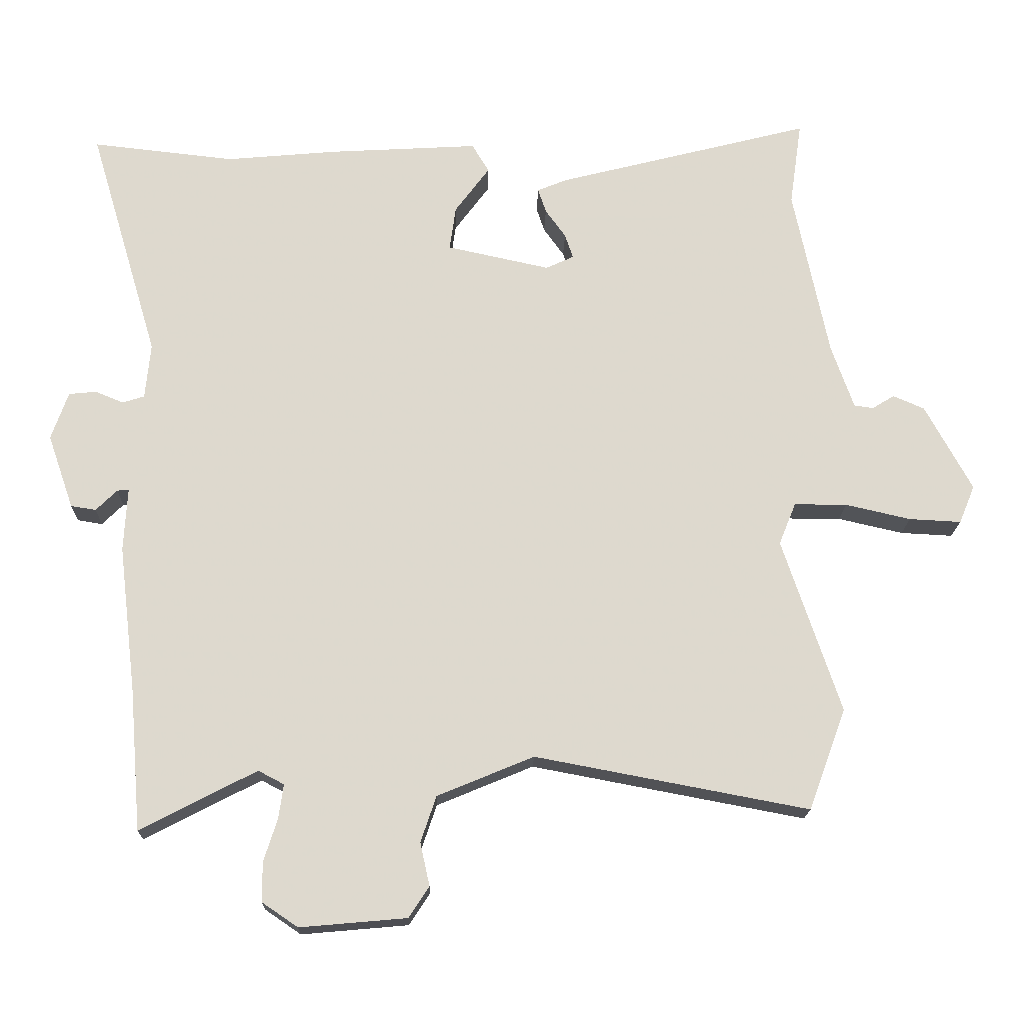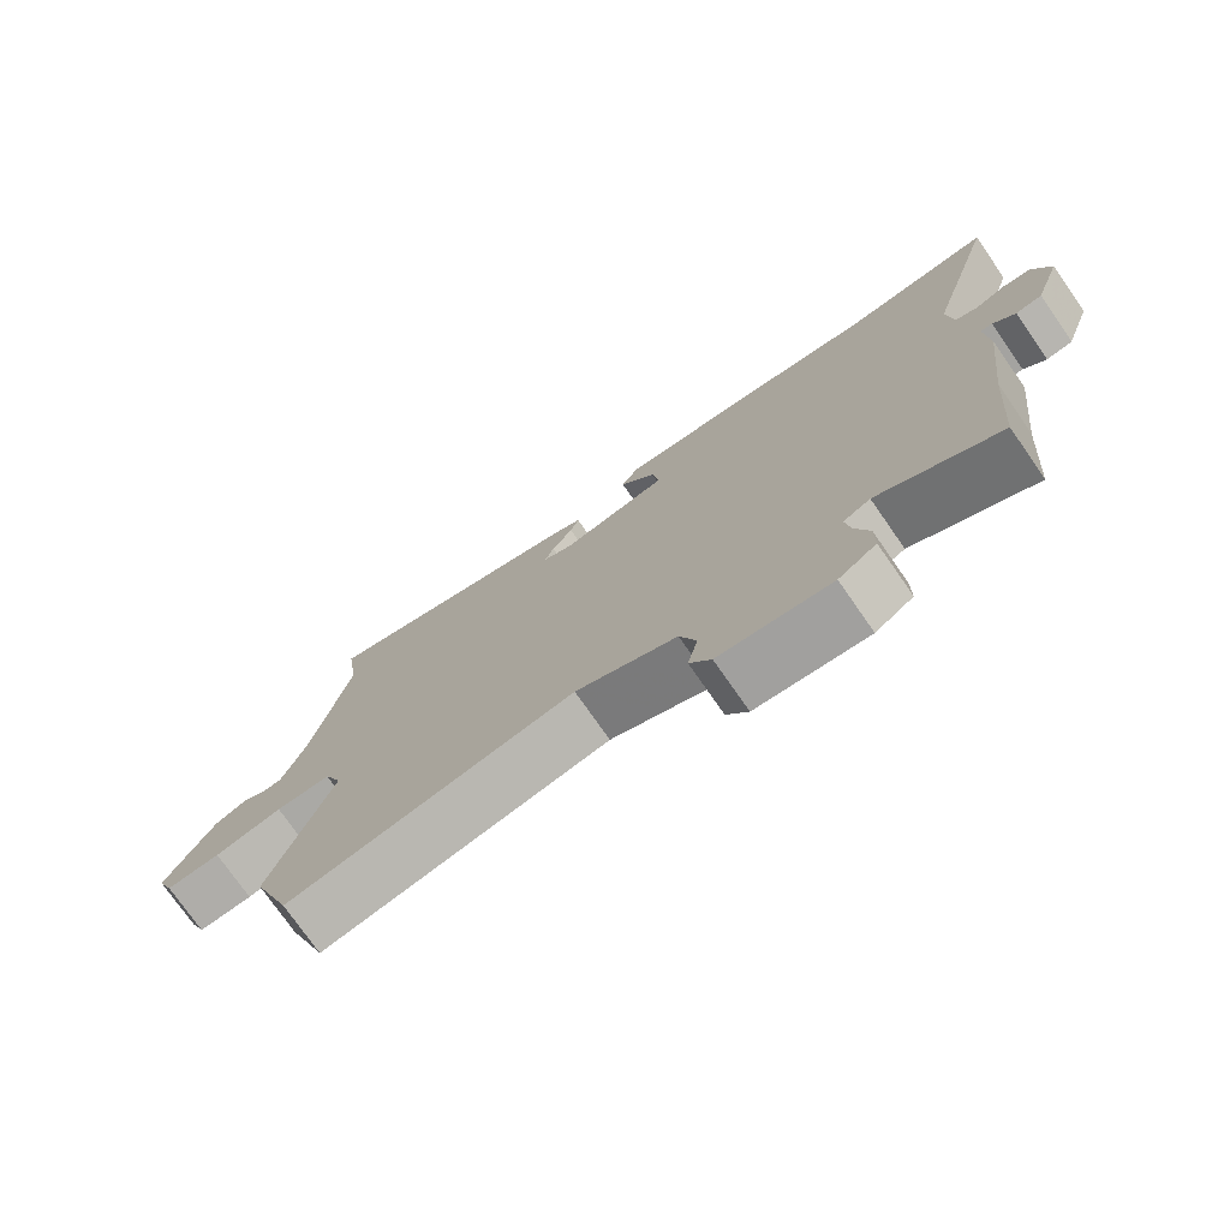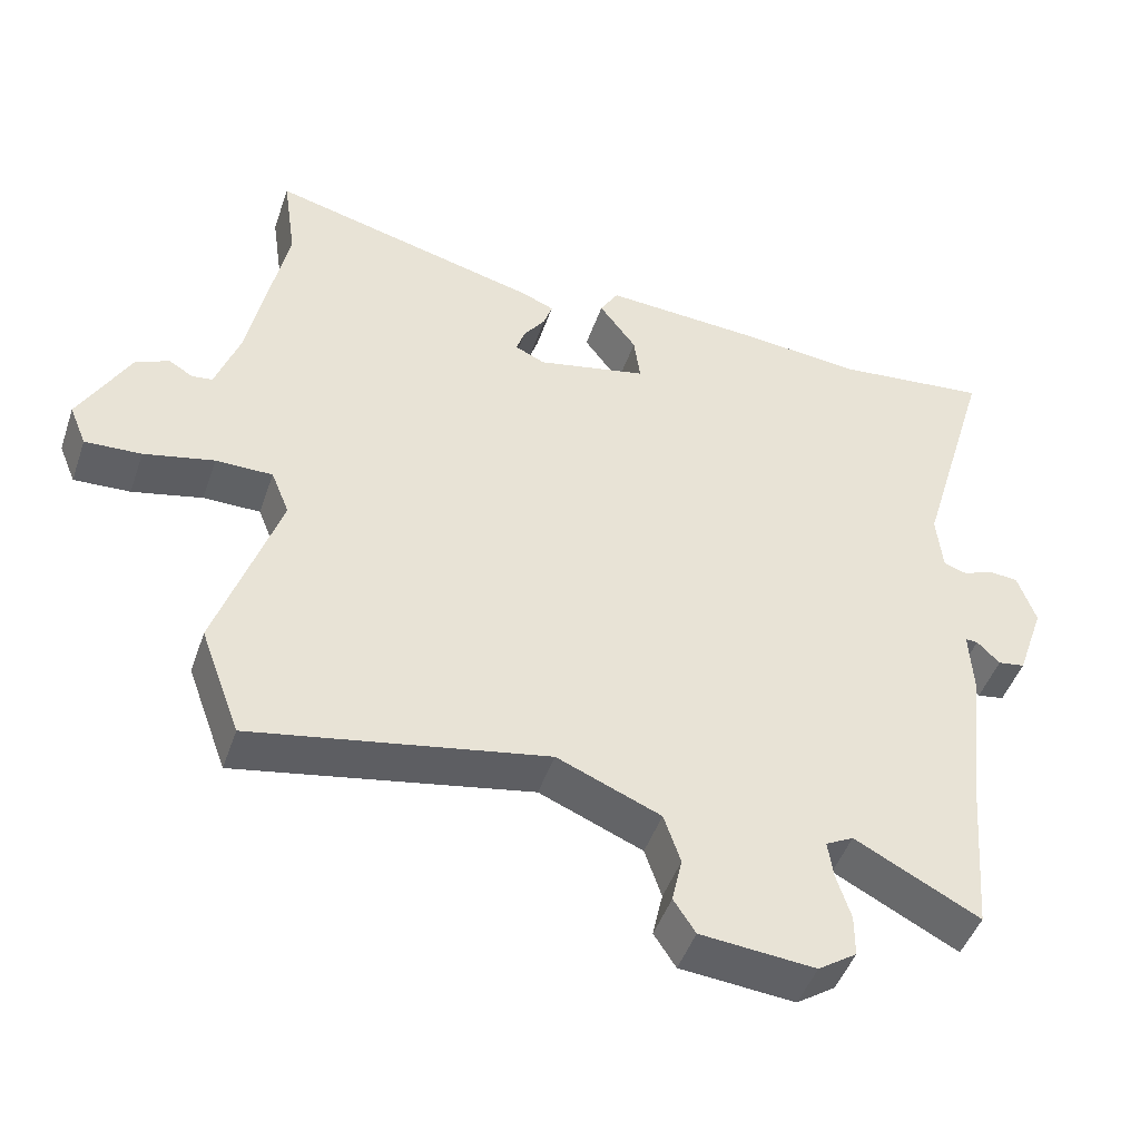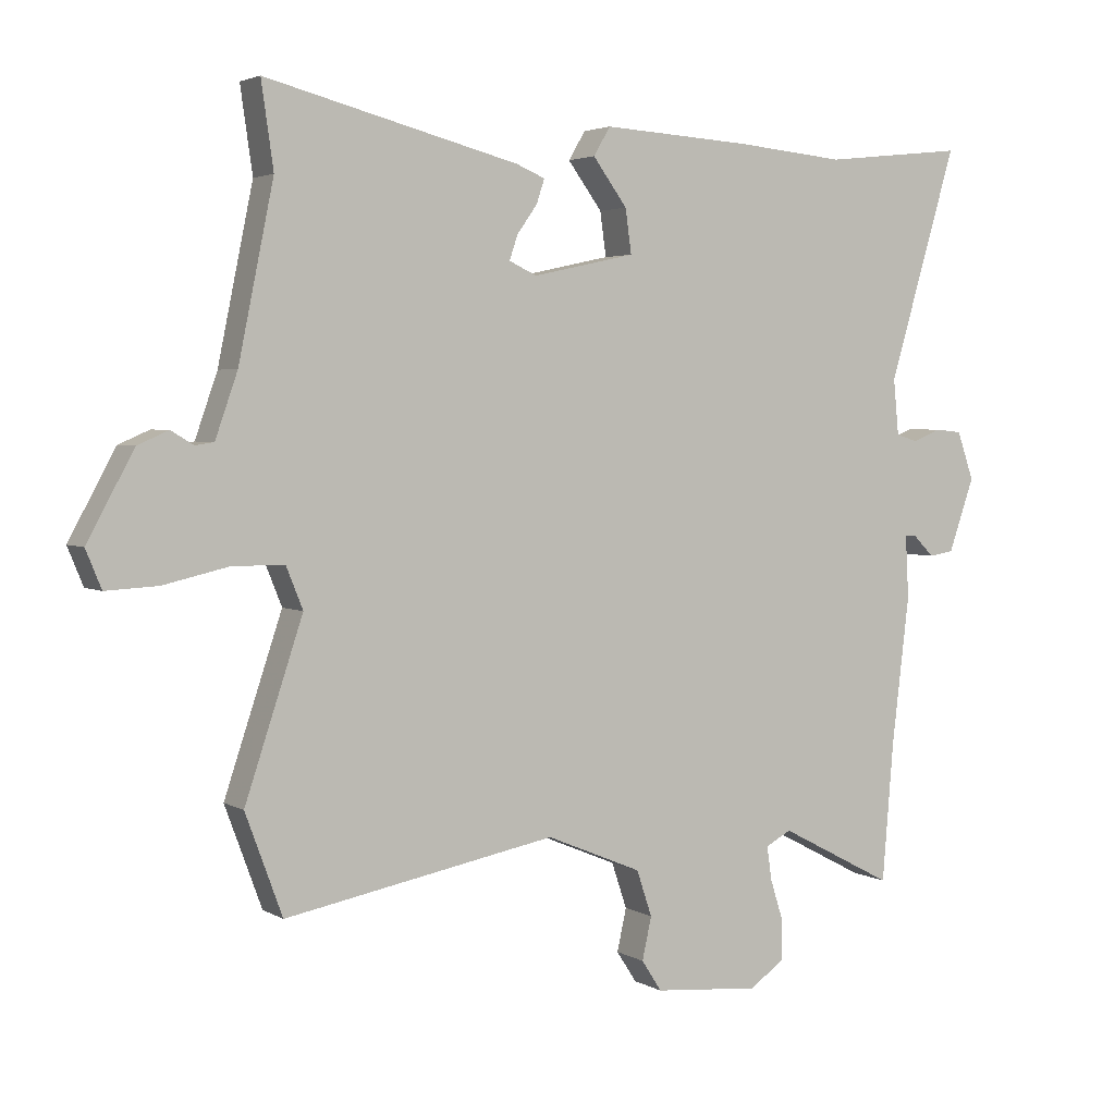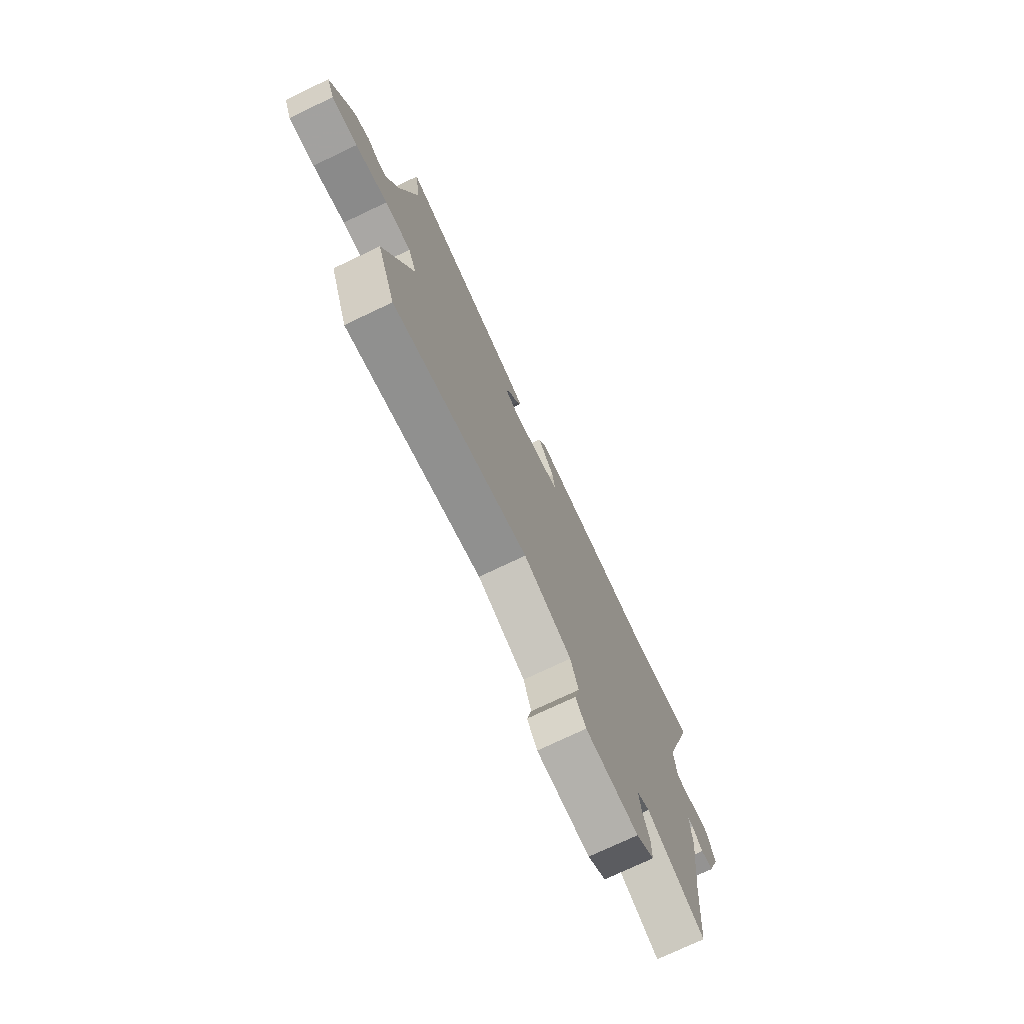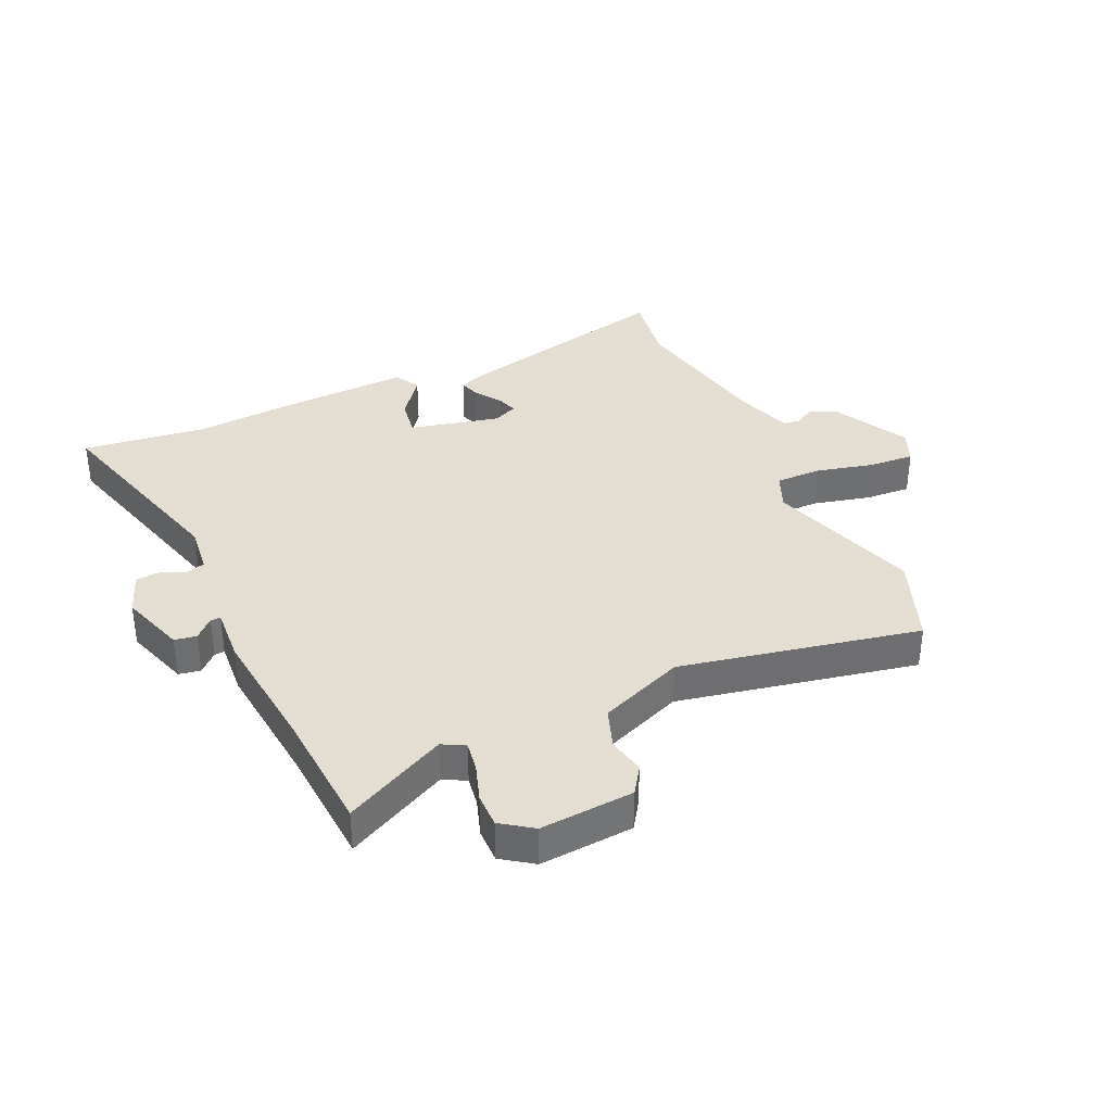
<metadata>
{"format":"obj","ext":"obj","renderer":"f3d","projection":"perspective","resolution":1024,"background":"white","views":[{"elev":-18.0,"azim":178.5,"up":"+Z"},{"elev":-75.4,"azim":34.9,"up":"+Z"},{"elev":-46.7,"azim":-18.6,"up":"+Z"},{"elev":3.3,"azim":-29.4,"up":"+Z"},{"elev":-74.8,"azim":-64.6,"up":"+Z"},{"elev":36.0,"azim":156.3,"up":"+Y"}]}
</metadata>
<code>
v -0.483 0.07 -0.546
v -0.538 0.07 -0.397
v -0.452 0.07 -0.14
v -0.477 0.07 -0.078
v -0.555 0.07 -0.078
v -0.651 0.07 -0.1
v -0.728 0.07 -0.104
v -0.751 0.07 -0.048
v -0.682 0.07 0.079
v -0.636 0.07 0.099
v -0.603 0.07 0.079
v -0.575 0.07 0.083
v -0.542 0.07 0.177
v -0.49 0.07 0.43
v -0.508 0.07 0.555
v -0.132 0.07 0.459
v -0.089 0.07 0.441
v -0.101 0.07 0.405
v -0.131 0.07 0.363
v -0.143 0.07 0.327
v -0.102 0.07 0.308
v 0.05 0.07 0.341
v 0.041 0.07 0.406
v -0.01 0.07 0.475
v 0.015 0.07 0.517
v 0.236 0.07 0.504
v 0.399 0.07 0.489
v 0.609 0.07 0.512
v 0.507 0.07 0.169
v 0.515 0.07 0.087
v 0.547 0.07 0.077
v 0.589 0.07 0.094
v 0.629 0.07 0.09
v 0.654 0.07 0.019
v 0.616 0.07 -0.09
v 0.579 0.07 -0.096
v 0.548 0.07 -0.065
v 0.531 0.07 -0.064
v 0.536 0.07 -0.157
v 0.51 0.07 -0.375
v 0.493 0.07 -0.582
v 0.322 0.07 -0.493
v 0.284 0.07 -0.513
v 0.291 0.07 -0.563
v 0.311 0.07 -0.626
v 0.311 0.07 -0.684
v 0.258 0.07 -0.72
v 0.101 0.07 -0.706
v 0.071 0.07 -0.66
v 0.085 0.07 -0.597
v 0.062 0.07 -0.529
v -0.08 0.07 -0.47
v -0.483 0 -0.546
v -0.538 0 -0.397
v -0.452 0 -0.14
v -0.477 0 -0.078
v -0.555 0 -0.078
v -0.651 0 -0.1
v -0.728 0 -0.104
v -0.751 0 -0.048
v -0.682 0 0.079
v -0.636 0 0.099
v -0.603 0 0.079
v -0.575 0 0.083
v -0.542 0 0.177
v -0.49 0 0.43
v -0.508 0 0.555
v -0.132 0 0.459
v -0.089 0 0.441
v -0.101 0 0.405
v -0.131 0 0.363
v -0.143 0 0.327
v -0.102 0 0.308
v 0.05 0 0.341
v 0.041 0 0.406
v -0.01 0 0.475
v 0.015 0 0.517
v 0.236 0 0.504
v 0.399 0 0.489
v 0.609 0 0.512
v 0.507 0 0.169
v 0.515 0 0.087
v 0.547 0 0.077
v 0.589 0 0.094
v 0.629 0 0.09
v 0.654 0 0.019
v 0.616 0 -0.09
v 0.579 0 -0.096
v 0.548 0 -0.065
v 0.531 0 -0.064
v 0.536 0 -0.157
v 0.51 0 -0.375
v 0.493 0 -0.582
v 0.322 0 -0.493
v 0.284 0 -0.513
v 0.291 0 -0.563
v 0.311 0 -0.626
v 0.311 0 -0.684
v 0.258 0 -0.72
v 0.101 0 -0.706
v 0.071 0 -0.66
v 0.085 0 -0.597
v 0.062 0 -0.529
v -0.08 0 -0.47
f 47 48 49 50
f 47 50 51
f 44 45 46 47
f 43 44 47 51
f 42 43 51 52
f 40 41 42
f 38 39 40 42
f 34 35 36 37
f 34 37 38
f 31 32 33 34
f 30 31 34 38
f 27 28 29
f 27 29 30
f 23 24 25 26
f 22 23 26 27
f 16 17 18 19
f 14 15 16 19
f 13 14 19 20
f 12 13 20 21
f 8 9 10 11
f 8 11 12
f 5 6 7 8
f 4 5 8 12
f 52 1 2 3
f 52 3 4
f 22 27 30 38
f 22 38 42 52
f 21 22 52
f 4 12 21 52
f 102 101 100 99
f 103 102 99
f 99 98 97 96
f 103 99 96 95
f 104 103 95 94
f 94 93 92
f 94 92 91 90
f 89 88 87 86
f 90 89 86
f 86 85 84 83
f 90 86 83 82
f 81 80 79
f 82 81 79
f 78 77 76 75
f 79 78 75 74
f 71 70 69 68
f 71 68 67 66
f 72 71 66 65
f 73 72 65 64
f 63 62 61 60
f 64 63 60
f 60 59 58 57
f 64 60 57 56
f 55 54 53 104
f 56 55 104
f 90 82 79 74
f 104 94 90 74
f 104 74 73
f 104 73 64 56
f 1 53 54 2
f 2 54 55 3
f 3 55 56 4
f 4 56 57 5
f 5 57 58 6
f 6 58 59 7
f 7 59 60 8
f 8 60 61 9
f 9 61 62 10
f 10 62 63 11
f 11 63 64 12
f 12 64 65 13
f 13 65 66 14
f 14 66 67 15
f 15 67 68 16
f 16 68 69 17
f 17 69 70 18
f 18 70 71 19
f 19 71 72 20
f 20 72 73 21
f 21 73 74 22
f 22 74 75 23
f 23 75 76 24
f 24 76 77 25
f 25 77 78 26
f 26 78 79 27
f 27 79 80 28
f 28 80 81 29
f 29 81 82 30
f 30 82 83 31
f 31 83 84 32
f 32 84 85 33
f 33 85 86 34
f 34 86 87 35
f 35 87 88 36
f 36 88 89 37
f 37 89 90 38
f 38 90 91 39
f 39 91 92 40
f 40 92 93 41
f 41 93 94 42
f 42 94 95 43
f 43 95 96 44
f 44 96 97 45
f 45 97 98 46
f 46 98 99 47
f 47 99 100 48
f 48 100 101 49
f 49 101 102 50
f 50 102 103 51
f 51 103 104 52
f 52 104 53 1

</code>
